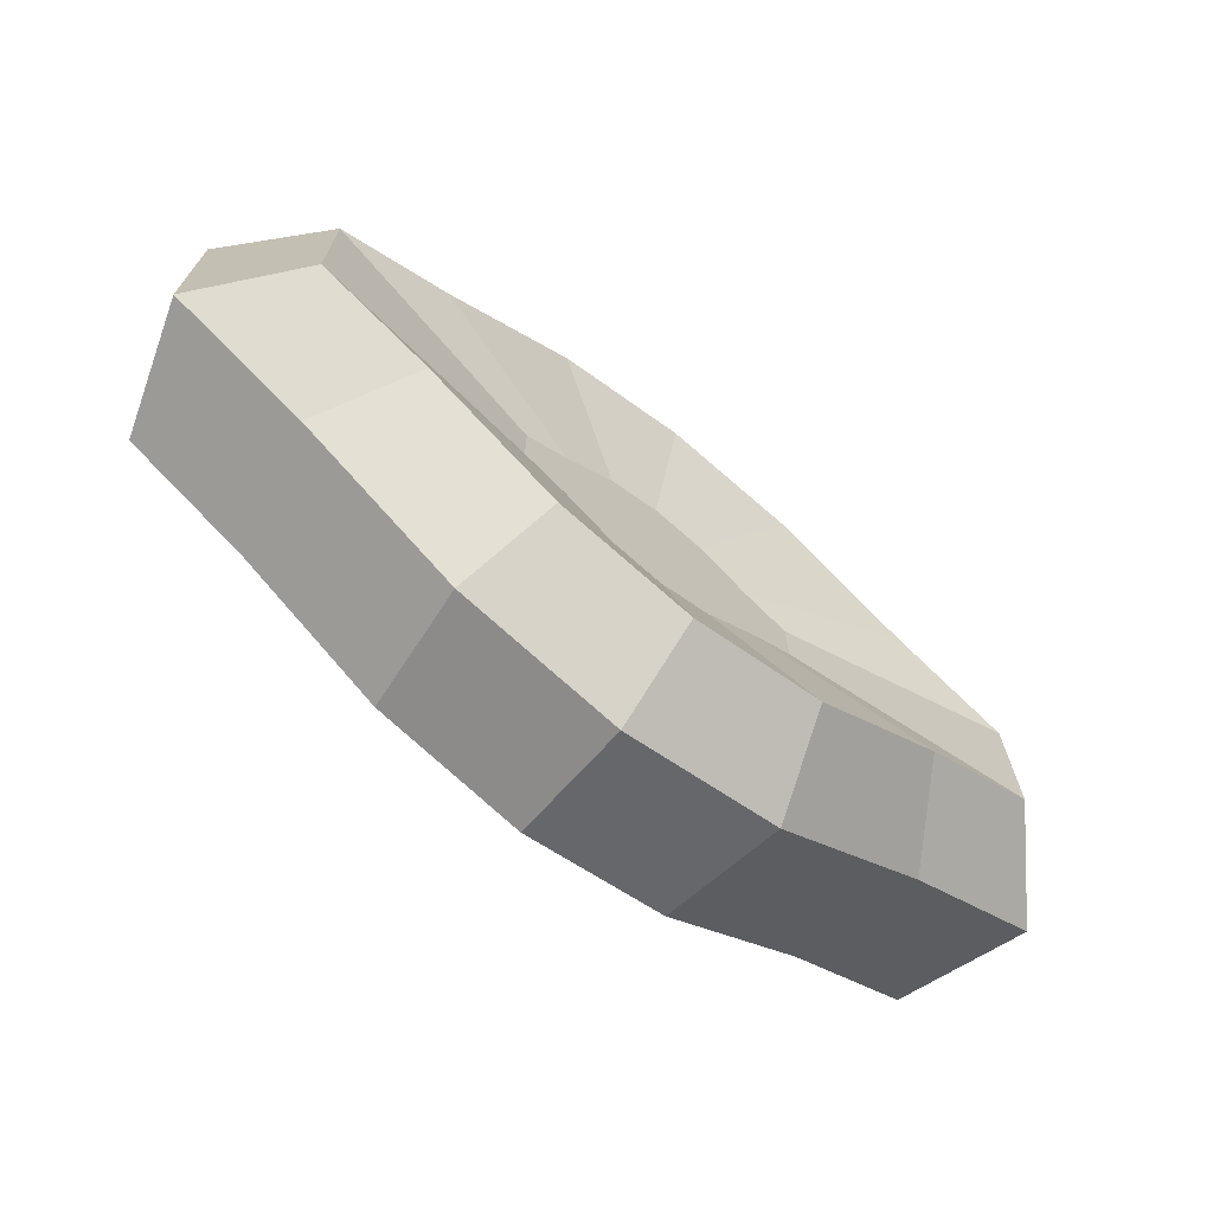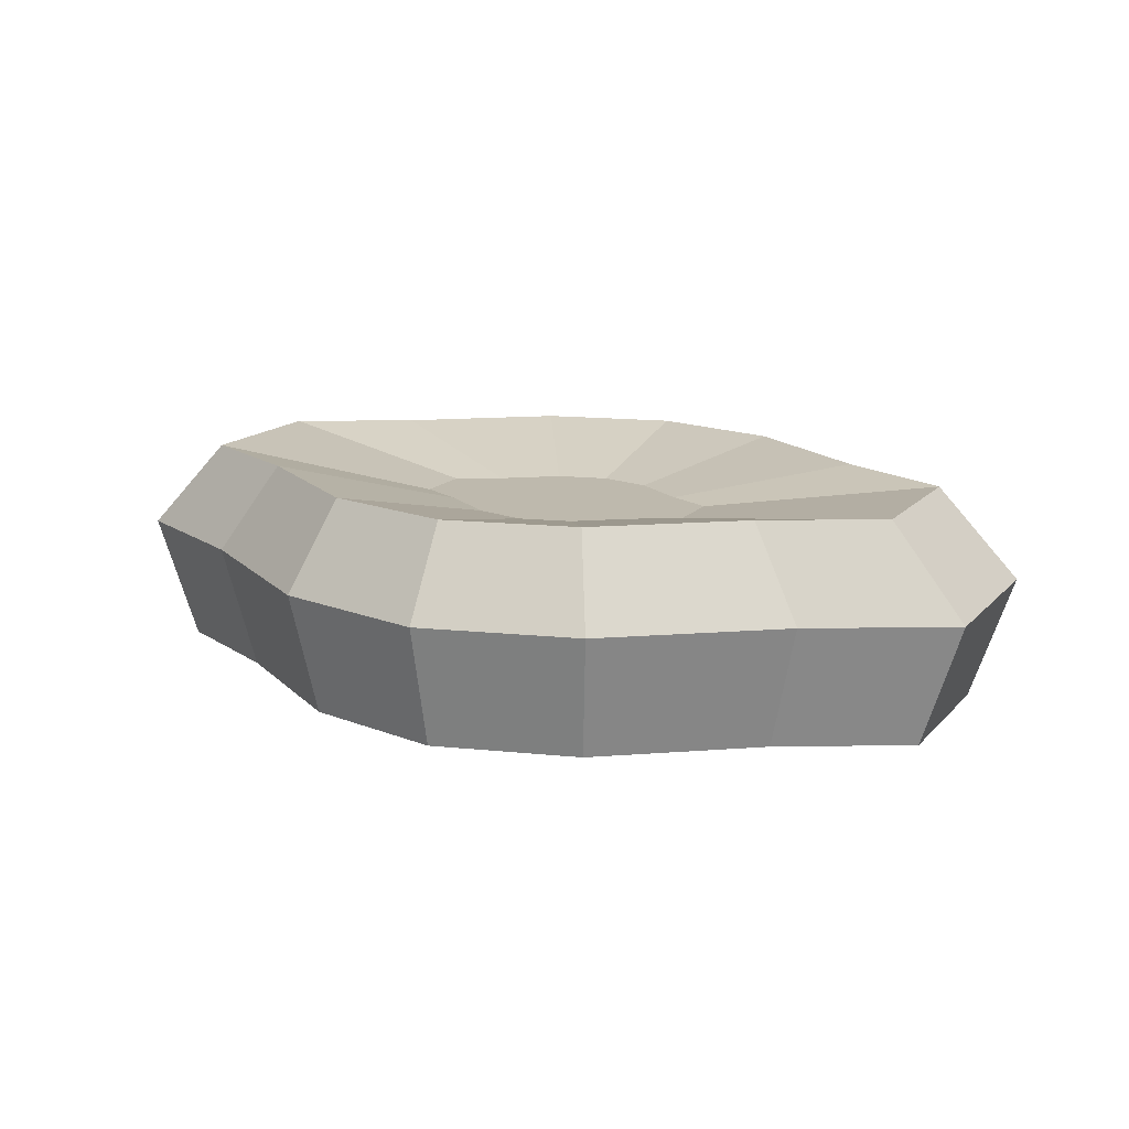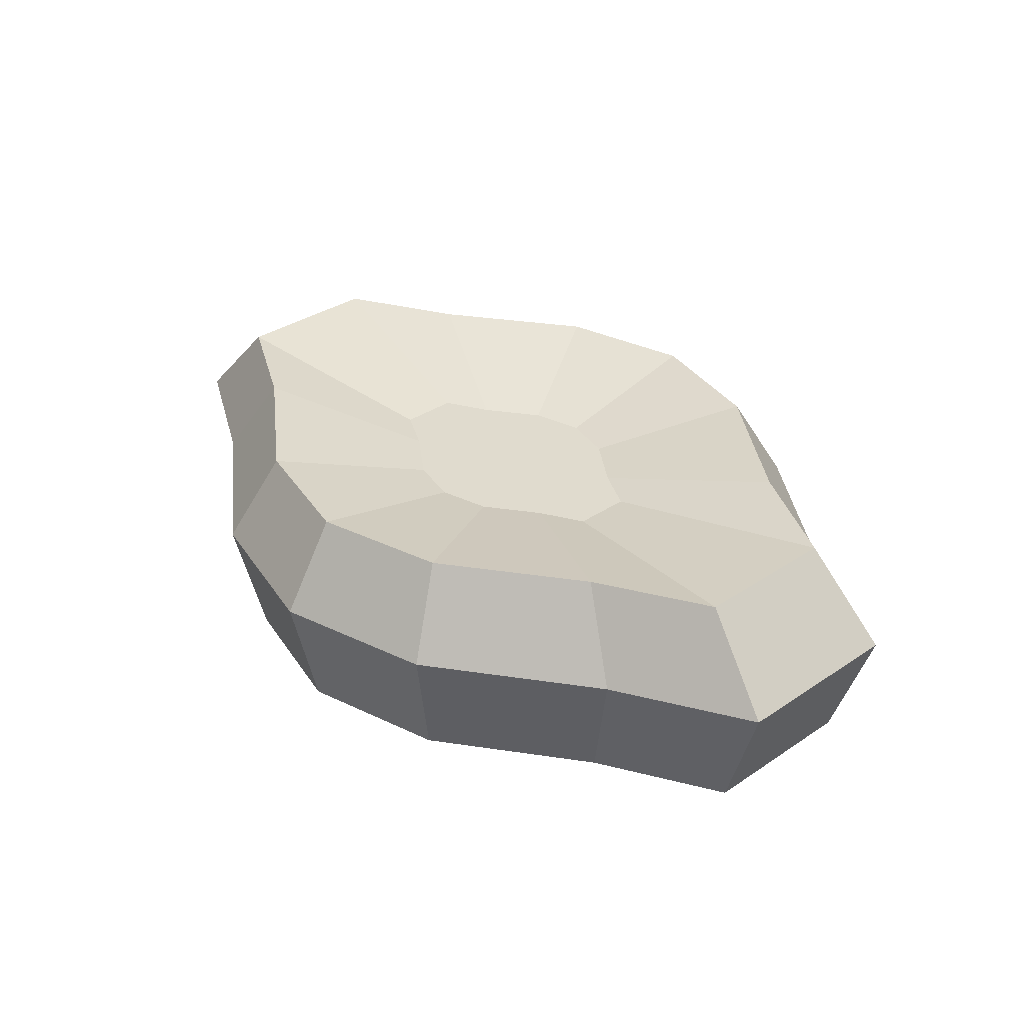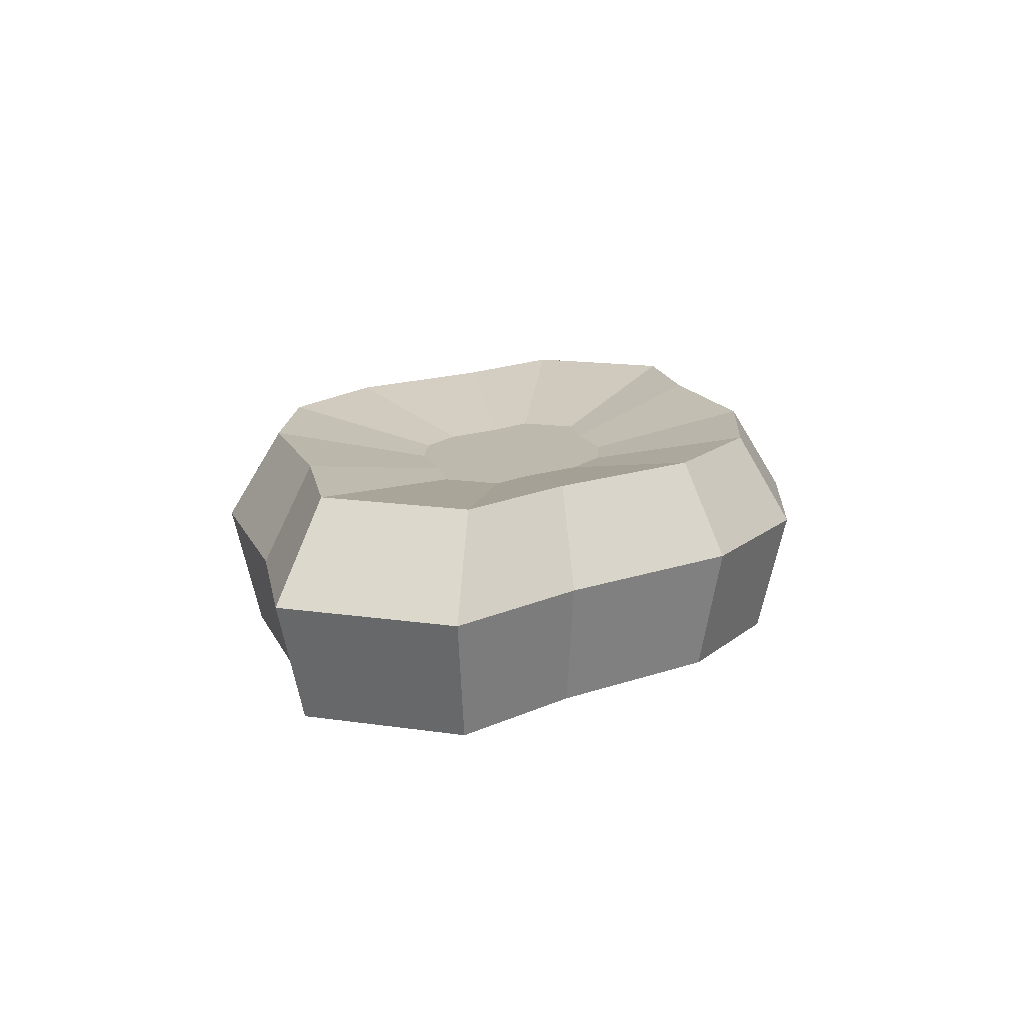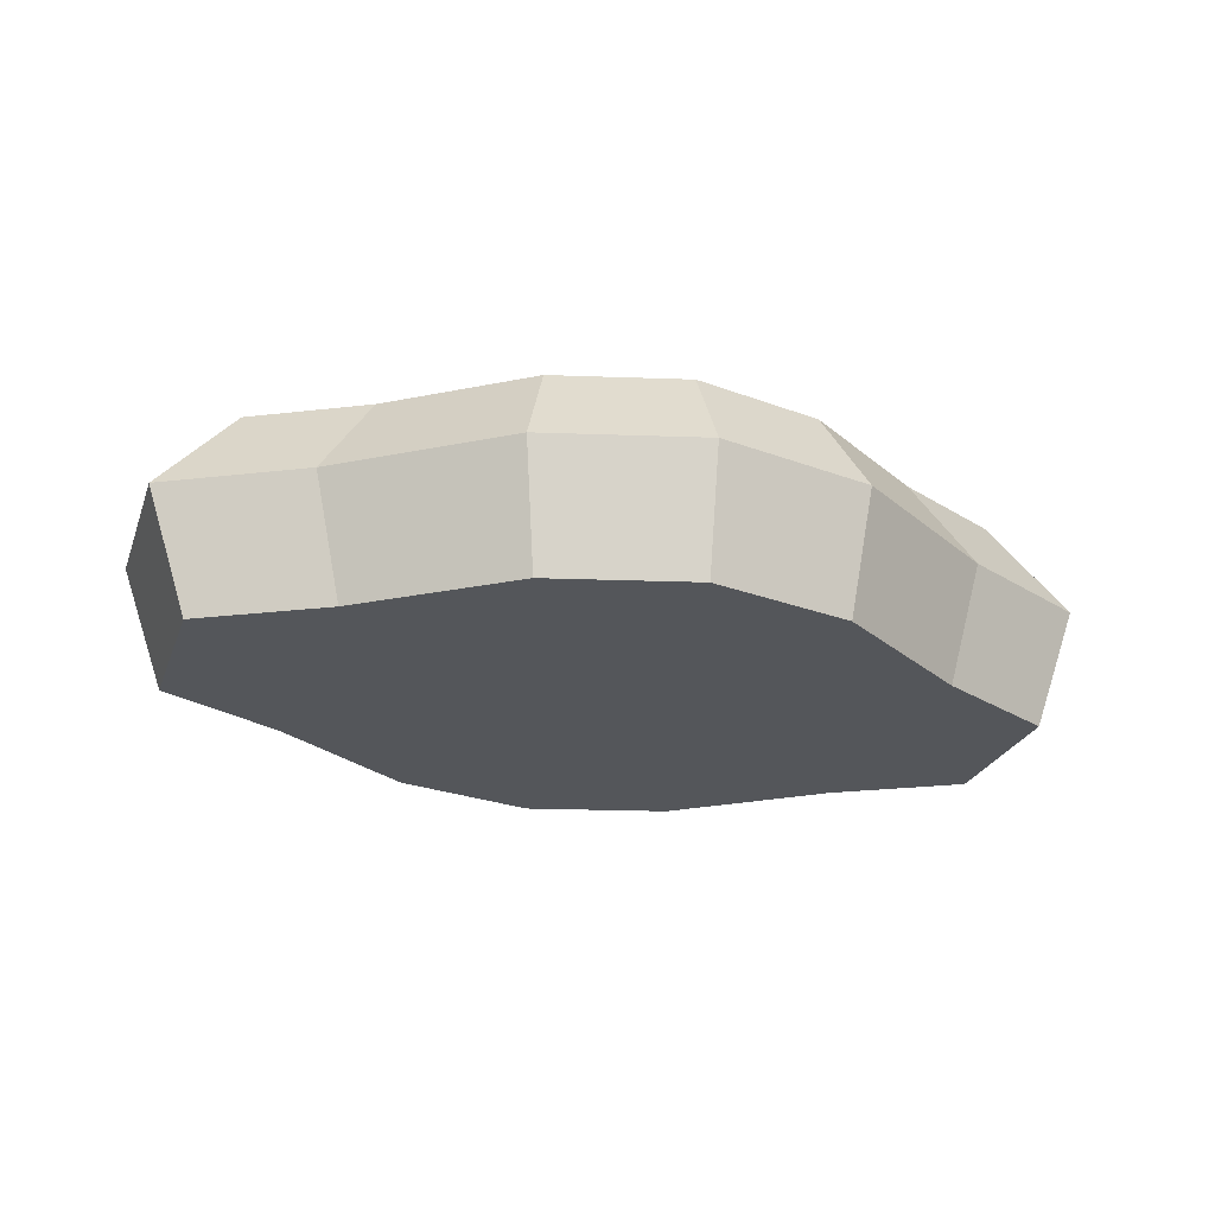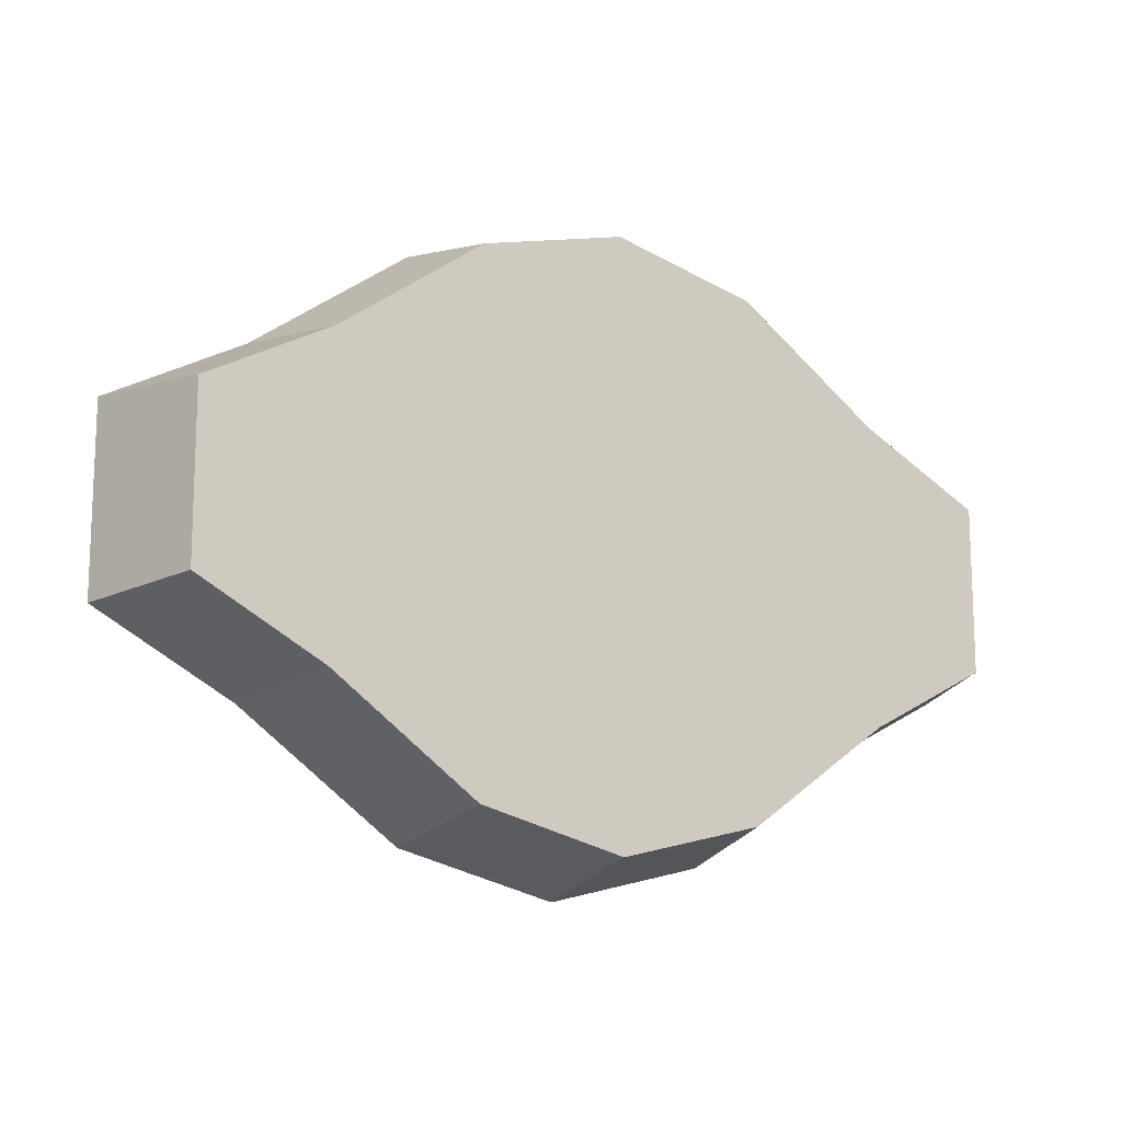
<metadata>
{"format":"obj","ext":"obj","renderer":"f3d","projection":"perspective","resolution":1024,"background":"white","views":[{"elev":-70.6,"azim":-38.4,"up":"+Y"},{"elev":15.1,"azim":-153.6,"up":"+Z"},{"elev":33.7,"azim":-132.6,"up":"+Z"},{"elev":15.3,"azim":107.5,"up":"+Z"},{"elev":-25.2,"azim":-17.4,"up":"+Z"},{"elev":-13.9,"azim":148.8,"up":"+Y"}]}
</metadata>
<code>
o Base
v -0.2058 -0.04115 0.04883
v -0.2058 0.04115 0.04883
v -0.2261 -0.04522 -0.06783
v -0.2261 0.04522 -0.06783
v 0.2058 -0.04115 0.04883
v 0.2058 0.04115 0.04883
v 0.2261 -0.04522 -0.06783
v 0.2261 0.04522 -0.06783
v 0 -0.1583 -0.06783
v 0 0.1583 -0.06783
v 0 -0.144 0.04883
v 0 0.144 0.04883
v 0.1583 0.0814 -0.06783
v 0.144 -0.07407 0.04883
v 0.1583 -0.0814 -0.06783
v 0.144 0.07407 0.04883
v -0.1583 -0.0814 -0.06783
v -0.144 0.07407 0.04883
v -0.1583 0.0814 -0.06783
v -0.144 -0.07407 0.04883
v 0.07913 -0.1384 -0.06783
v 0.07201 0.1259 0.04883
v 0.07913 0.1384 -0.06783
v 0.07201 -0.1259 0.04883
v -0.07913 0.1384 -0.06783
v -0.07201 -0.1259 0.04883
v -0.07913 -0.1384 -0.06783
v -0.07201 0.1259 0.04883
v -0.2487 -0.04974 0
v -0.2487 0.04974 0
v 0.2487 -0.04974 0
v 0.2487 0.04974 0
v 0 0.1741 0
v 0 -0.1741 0
v 0.1741 0.08954 0
v 0.1741 -0.08954 0
v -0.1741 -0.08954 0
v -0.1741 0.08954 0
v 0.08705 -0.1522 0
v 0.08705 0.1522 0
v -0.08705 0.1522 0
v -0.08705 -0.1522 0
v -0.07913 -0.01583 0.02983
v -0.07913 0.01583 0.02983
v 0.07913 0.01583 0.02983
v 0.07913 -0.01583 0.02983
v 0.05539 -0.02849 0.02983
v -0.05539 0.02849 0.02983
v -0.0277 -0.04843 0.02983
v 0 -0.05539 0.02983
v 0.0277 0.04843 0.02983
v 0 0.05539 0.02983
v 0.0277 -0.04843 0.02983
v 0.05539 0.02849 0.02983
v -0.0277 0.04843 0.02983
v -0.05539 -0.02849 0.02983
f 29 30 4 3
f 15 13 8 7
f 31 32 6 5
f 18 2 44 48
f 36 31 5 14
f 38 30 2 18
f 40 33 12 22
f 42 34 11 26
f 14 5 46 47
f 27 25 10 9
f 12 28 55 52
f 32 35 16 6
f 39 36 14 24
f 21 23 13 15
f 3 4 19 17
f 29 37 20 1
f 41 38 18 28
f 11 24 53 50
f 9 10 23 21
f 34 39 24 11
f 5 6 45 46
f 35 40 22 16
f 1 20 56 43
f 33 41 28 12
f 17 19 25 27
f 37 42 26 20
f 17 27 42 37
f 10 25 41 33
f 13 23 40 35
f 9 21 39 34
f 25 19 38 41
f 3 17 37 29
f 21 15 36 39
f 8 13 35 32
f 27 9 34 42
f 23 10 33 40
f 19 4 30 38
f 15 7 31 36
f 7 8 32 31
f 1 2 30 29
f 56 48 44 43
f 53 51 52 50
f 46 45 54 47
f 49 55 48 56
f 47 54 51 53
f 50 52 55 49
f 24 14 47 53
f 26 11 50 49
f 28 18 48 55
f 16 22 51 54
f 22 12 52 51
f 20 26 49 56
f 6 16 54 45
f 2 1 43 44

</code>
